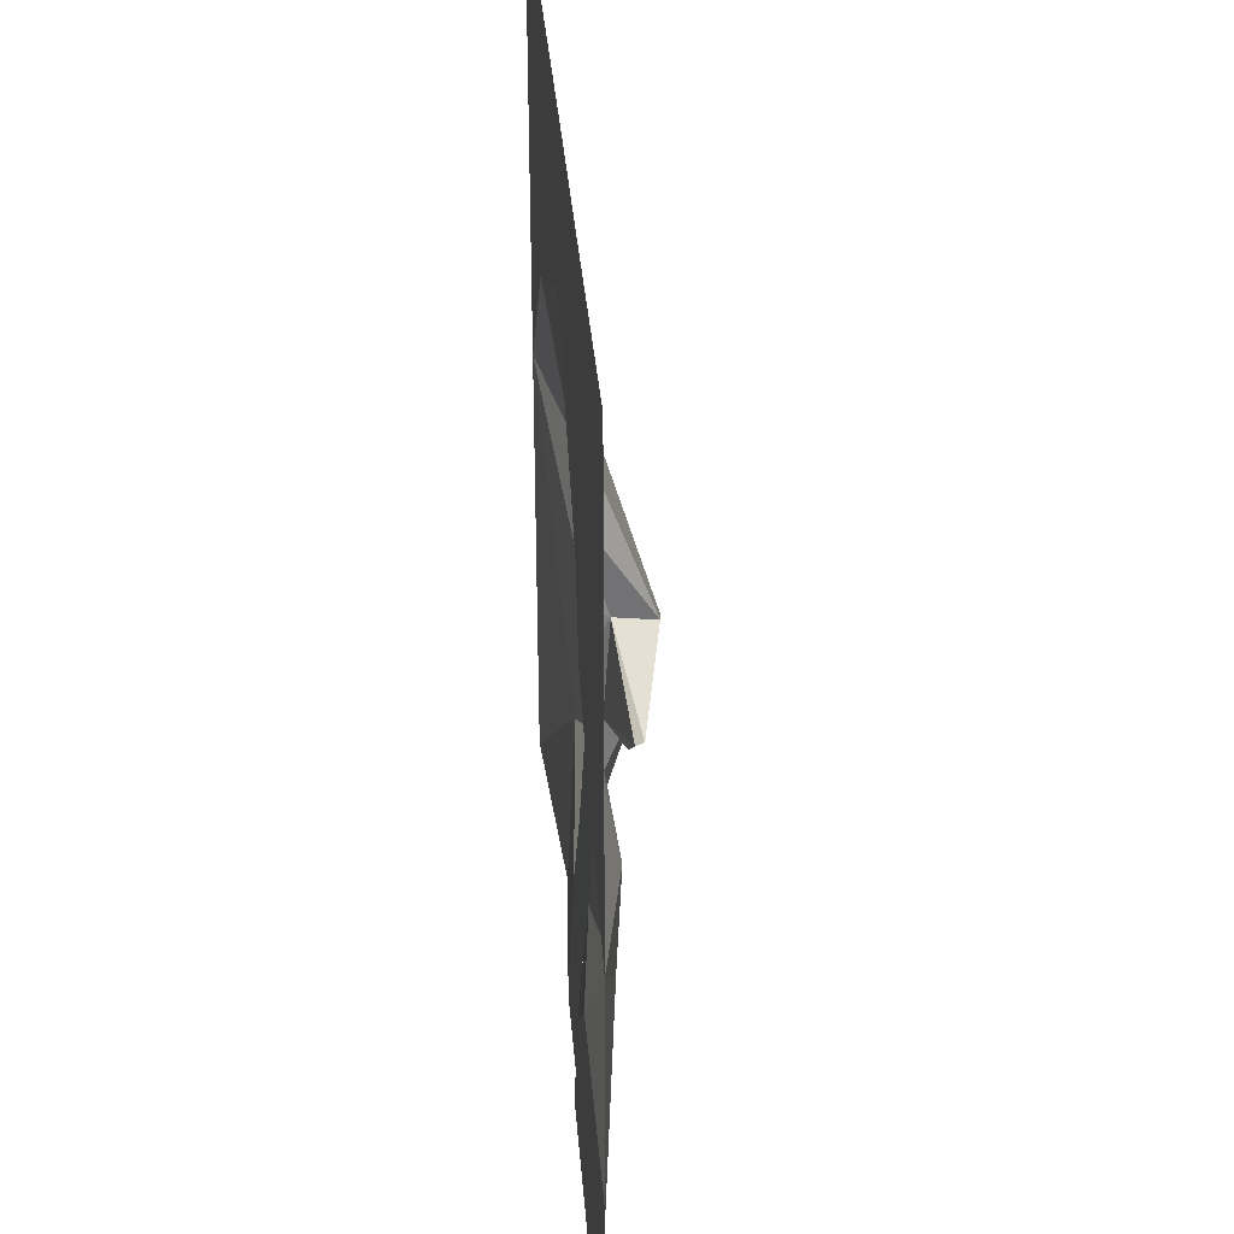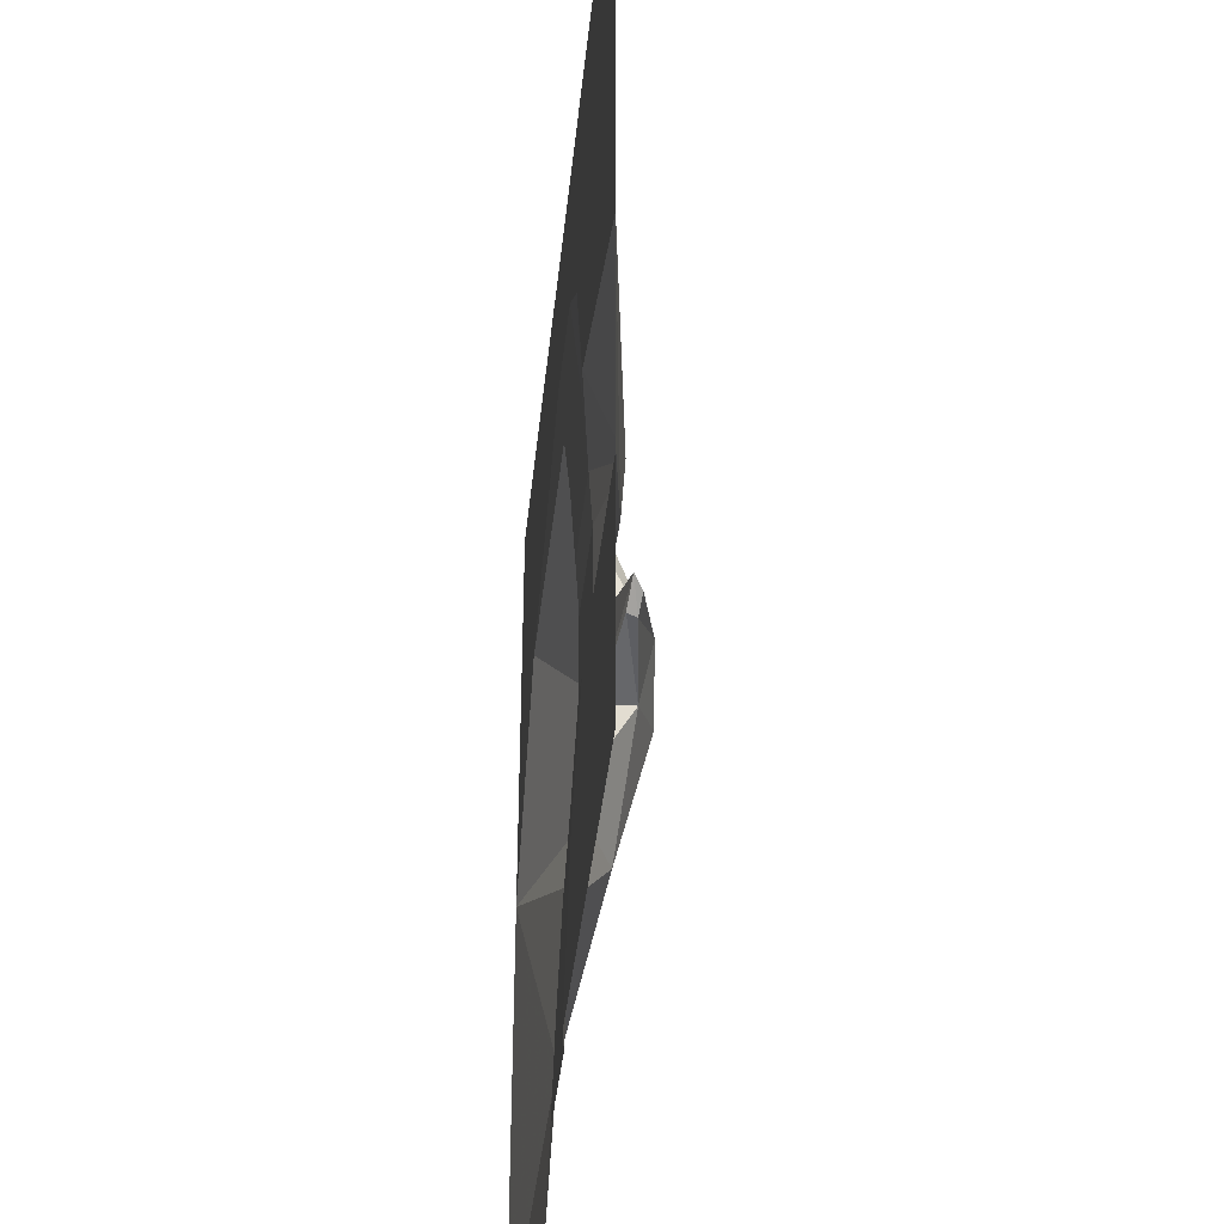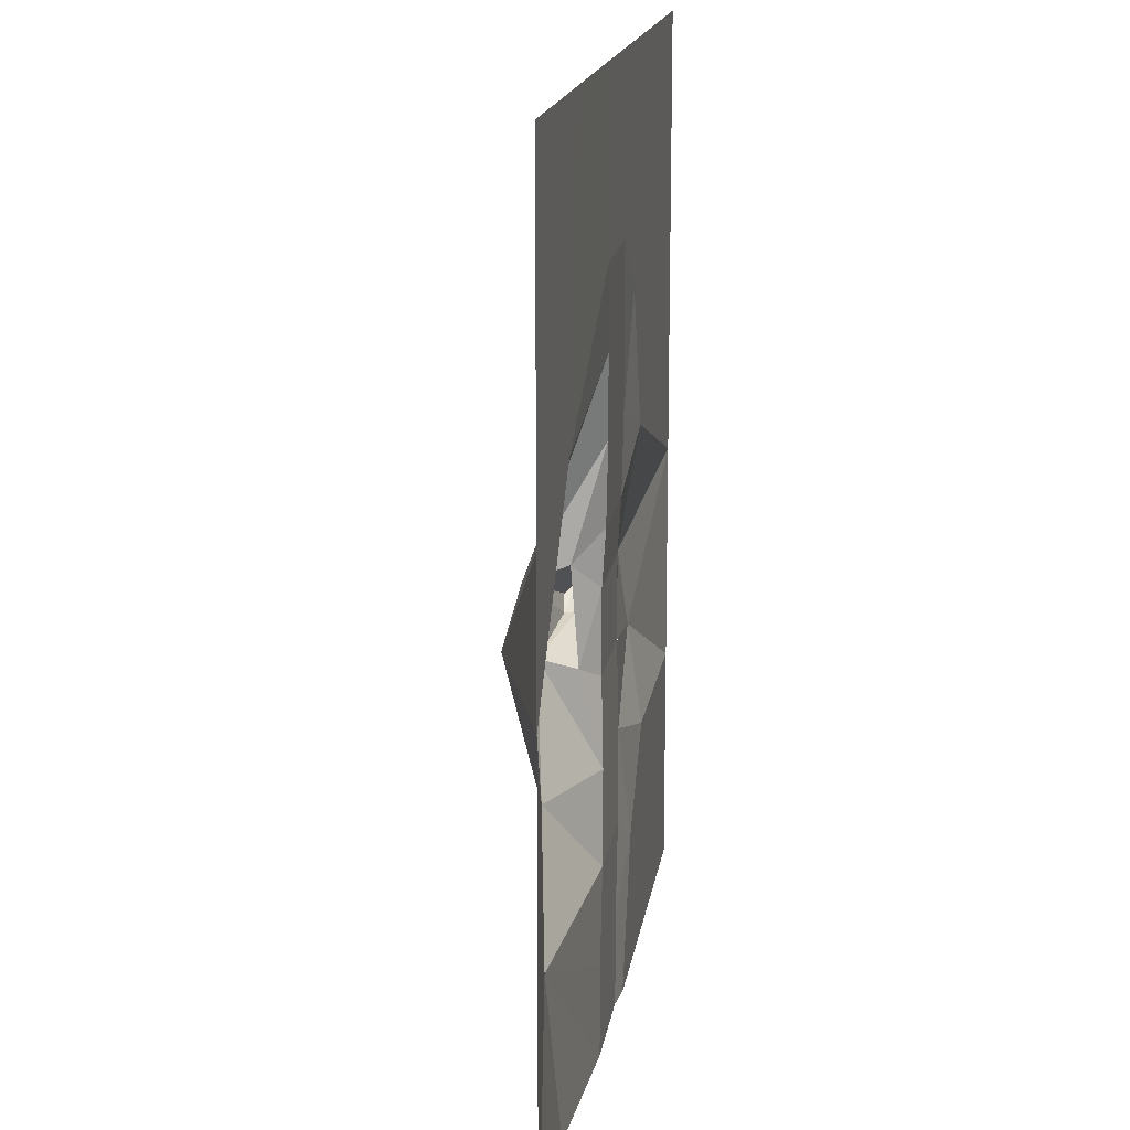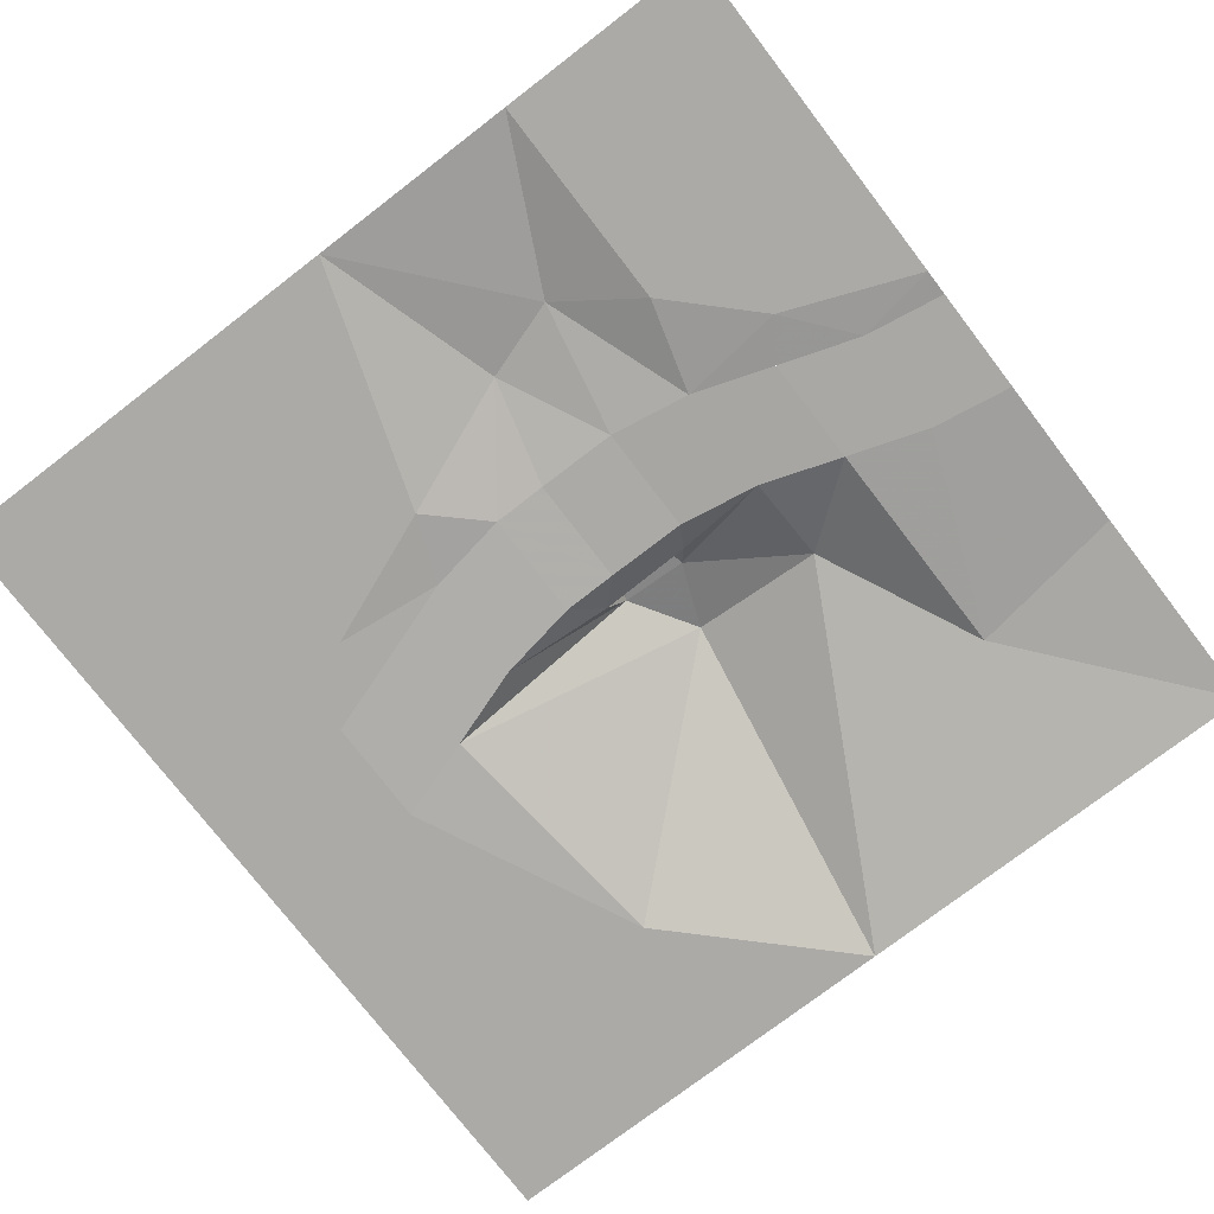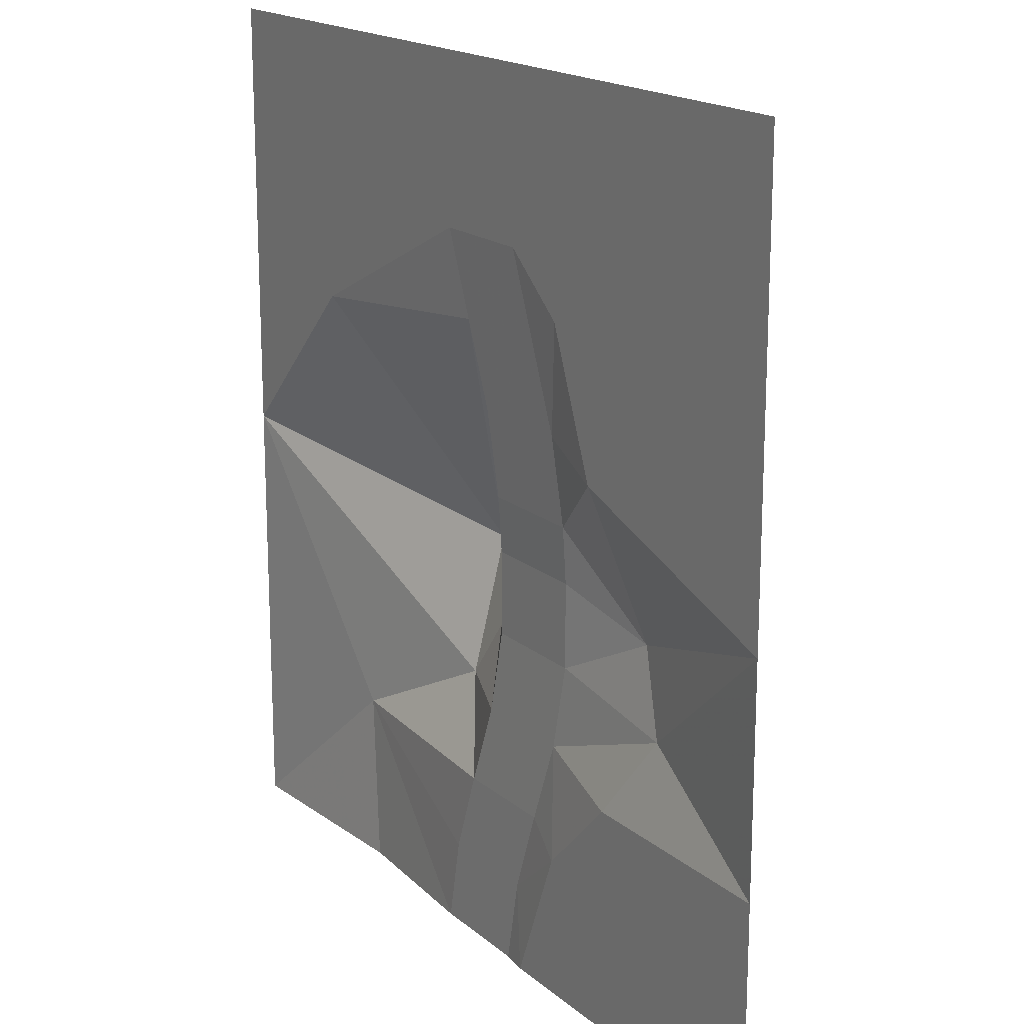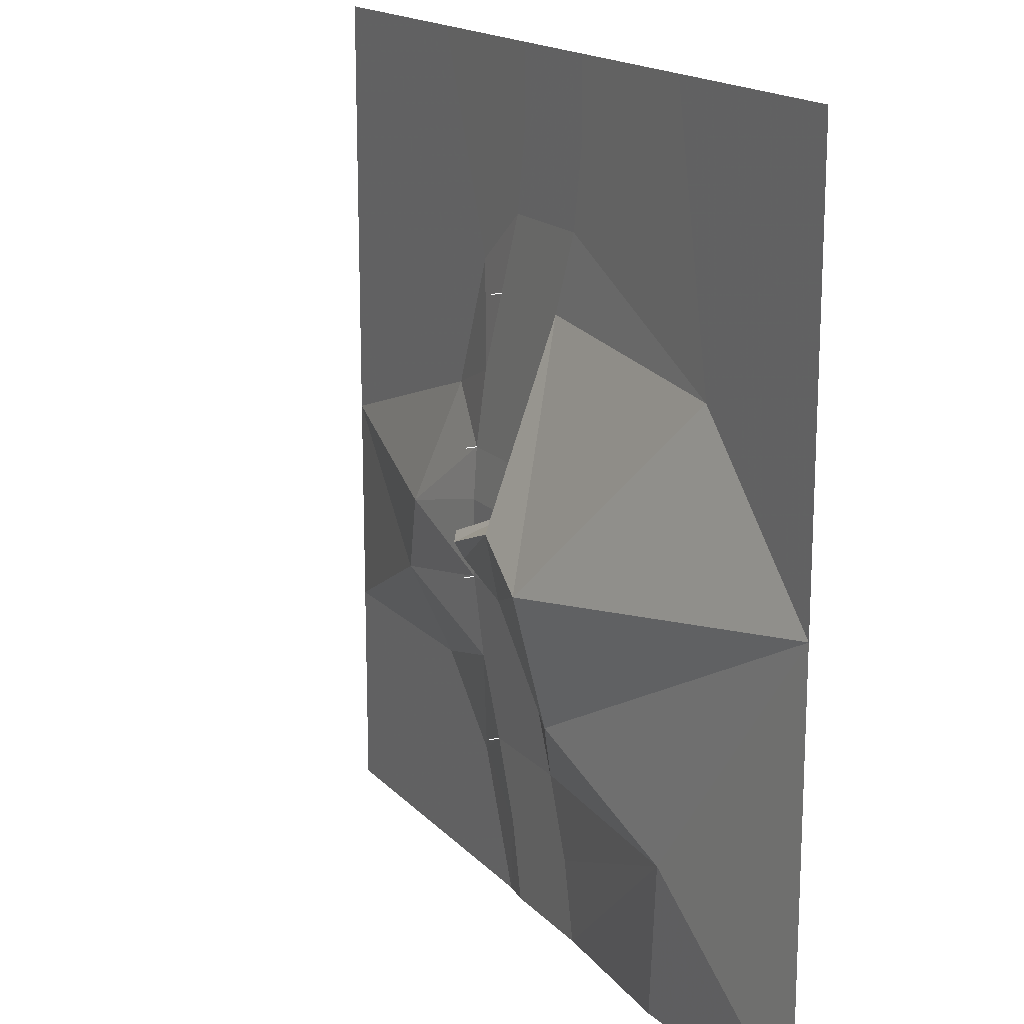
<metadata>
{"format":"obj","ext":"obj","renderer":"f3d","projection":"perspective","resolution":1024,"background":"white","views":[{"elev":33.6,"azim":-94.5,"up":"+Y"},{"elev":-38.7,"azim":-95.9,"up":"+Y"},{"elev":16.1,"azim":98.2,"up":"+Y"},{"elev":-75.9,"azim":-52.5,"up":"+Z"},{"elev":17.6,"azim":-122.4,"up":"+Y"},{"elev":16.9,"azim":62.1,"up":"+Y"}]}
</metadata>
<code>
v -20.48 20.48 0.01
v -10.24 20.48 0.01
v -6.4 10.24 0.01
v -20.48 10.24 0.01
v -20.48 0 0.01
v -8.96 3.84 0.01
v -2.56 16.64 0.02
v -2.56 20.48 0.02
v 2.56 20.48 0.02
v 2.56 16.64 0.02
v 10.24 20.48 0.01
v 1.92 12.8 0.02
v 12.8 7.68 0.01
v 20.48 10.24 0.01
v 20.48 20.48 0.01
v 20.48 0 0.01
v 3.84 -2.56 4.01
v 3.84 -8.96 2.41
v 11.52 -12.8 1.13
v 20.48 -10.24 0.01
v 20.48 -20.48 0.01
v 10.24 -20.48 0.65
v 2.56 -20.48 0.18
v 1.92 -16.64 0.26
v 0.64 -12.8 0.34
v -0.64 -8.96 0.5
v 0.64 -3.84 3.05
v 0.64 -0.64 3.69
v 0.64 8.96 0.18
v -0.64 5.12 0.34
v 0 0 1.78
v -1.28 1.28 0.5
v -1.28 -1.28 0.66
v -0.16 -4.48 1.46
v -1.28 -5.12 0.66
v -5.12 -2.24 2.26
v -4 -3.2 2.1
v -3.68 -3.16 2.57
v -4.48 -2.56 2.68
v -3.2 12.8 0.02
v -4.48 8.96 0.18
v -5.76 5.12 0.34
v -6.4 1.28 0.5
v -11.52 -2.56 1.29
v -6.4 -1.28 0.66
v -6.4 -5.12 0.66
v -12.8 -6.4 0.97
v -5.76 -8.96 0.5
v -10.24 -10.24 0.01
v -20.48 -10.24 0.01
v -20.48 -20.48 0.01
v -6.4 -14.08 0.01
v -3.84 -20.48 0.01
v -4.48 -12.8 0.34
v -3.2 -16.64 0.26
v -2.56 -20.48 0.18
v -6.4 1.28 0.98
v -6.4 1.28 1.06
v -6.4 -5.12 1.14
v -6.4 -5.12 1.22
v -4.48 -12.8 0.82
v -4.48 -12.8 0.9
v -4.48 8.96 0.66
v -4.48 8.96 0.74
l 43 57
l 57 58
l 46 59
l 59 60
l 54 61
l 61 62
l 41 63
l 63 64
f 1 2 3
f 3 4 1
f 3 4 5
f 5 6 3
f 2 3 7
f 7 8 2
f 9 10 11
f 11 10 12
f 12 13 11
f 11 13 14
f 14 15 11
f 13 14 16
f 16 13 17
f 17 16 18
f 16 18 19
f 19 16 20
f 19 20 21
f 21 19 22
f 19 22 23
f 23 19 24
f 24 19 25
f 19 18 25
f 18 25 26
f 18 26 27
f 27 18 17
f 17 27 28
f 28 17 29
f 29 17 13
f 12 13 29
f 28 29 30
f 28 30 31
f 31 30 32
f 32 31 33
f 33 31 34
f 34 33 35
f 35 34 26
f 34 26 27
f 36 37 34
f 34 31 36
f 38 39 28
f 28 27 38
f 27 38 37
f 37 34 27
f 39 28 31
f 31 36 39
f 38 37 36
f 36 39 38
f 3 7 40
f 3 40 41
f 3 41 42
f 3 42 6
f 6 42 43
f 6 43 44
f 44 43 45
f 44 45 46
f 46 44 47
f 47 46 48
f 48 47 49
f 49 47 50
f 47 50 5
f 5 47 44
f 6 44 5
f 49 50 51
f 51 52 49
f 52 51 53
f 49 52 48
f 52 48 54
f 54 52 55
f 52 55 53
f 53 55 56
f 7 8 9
f 9 10 7
f 10 7 40
f 40 12 10
f 12 40 41
f 41 29 12
f 41 29 30
f 30 42 41
f 42 30 32
f 32 43 42
f 43 32 33
f 33 45 43
f 46 35 26
f 26 48 46
f 45 33 35
f 35 46 45
f 26 48 54
f 54 25 26
f 25 54 55
f 55 24 25
f 24 55 56
f 56 23 24

</code>
